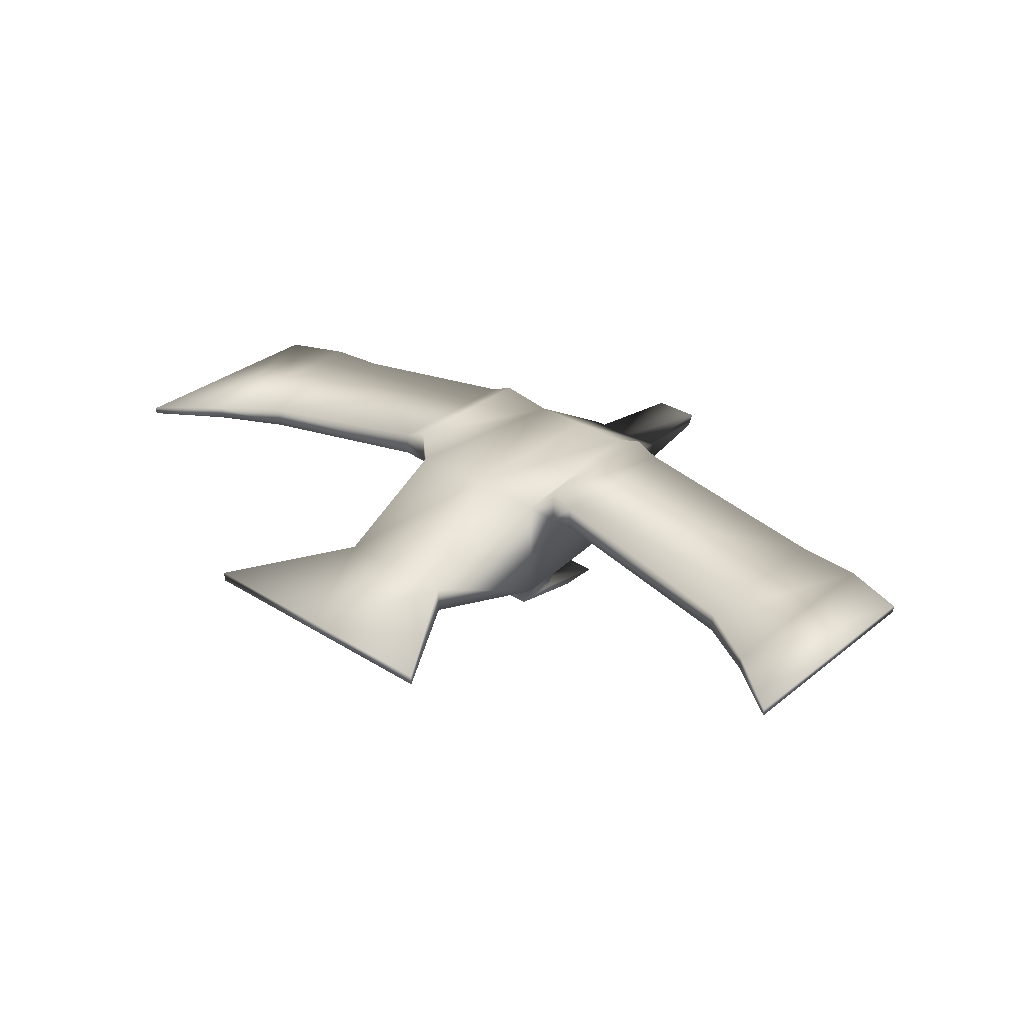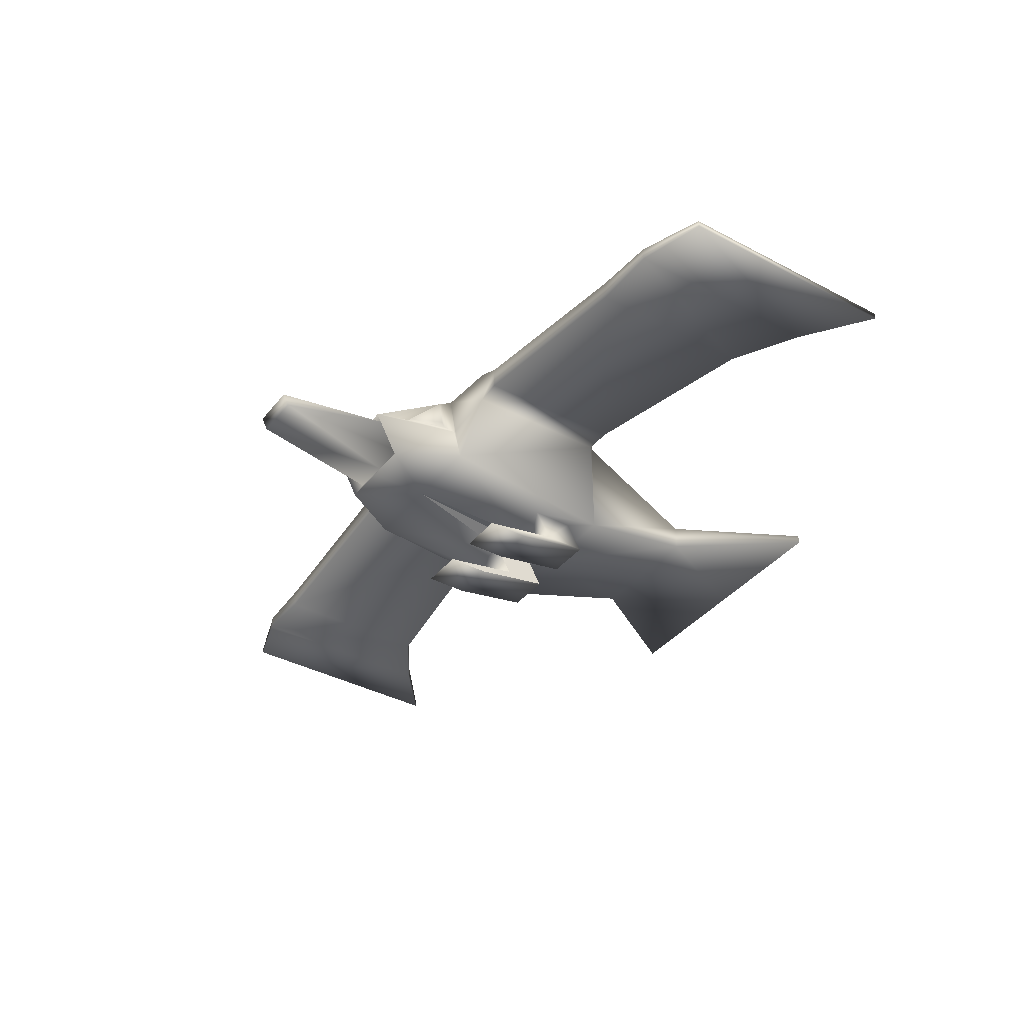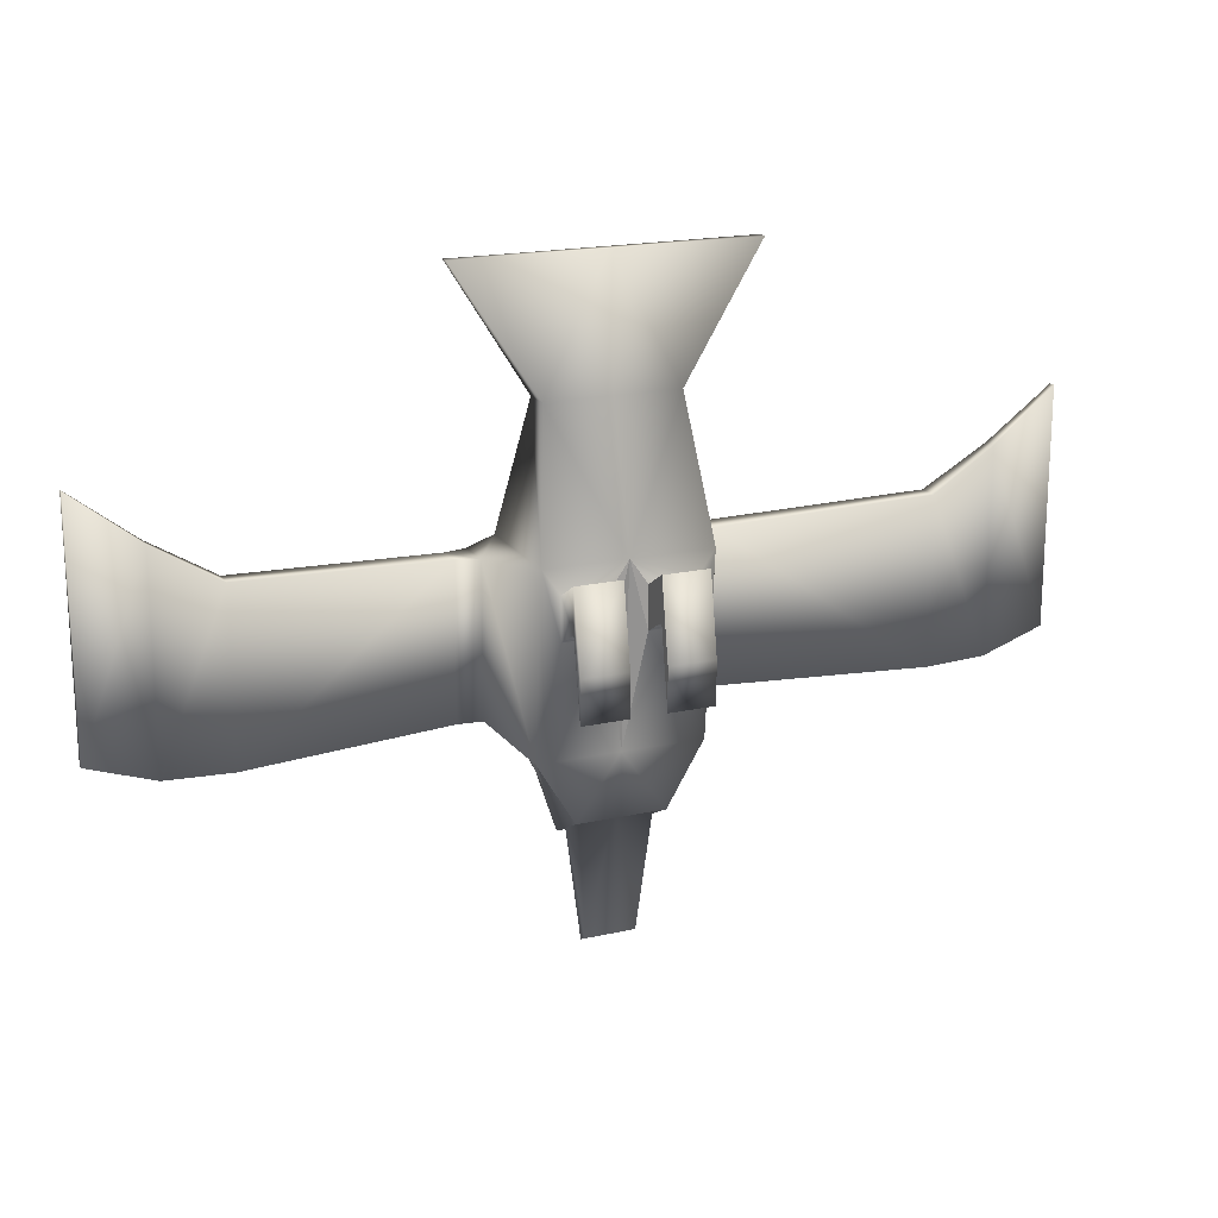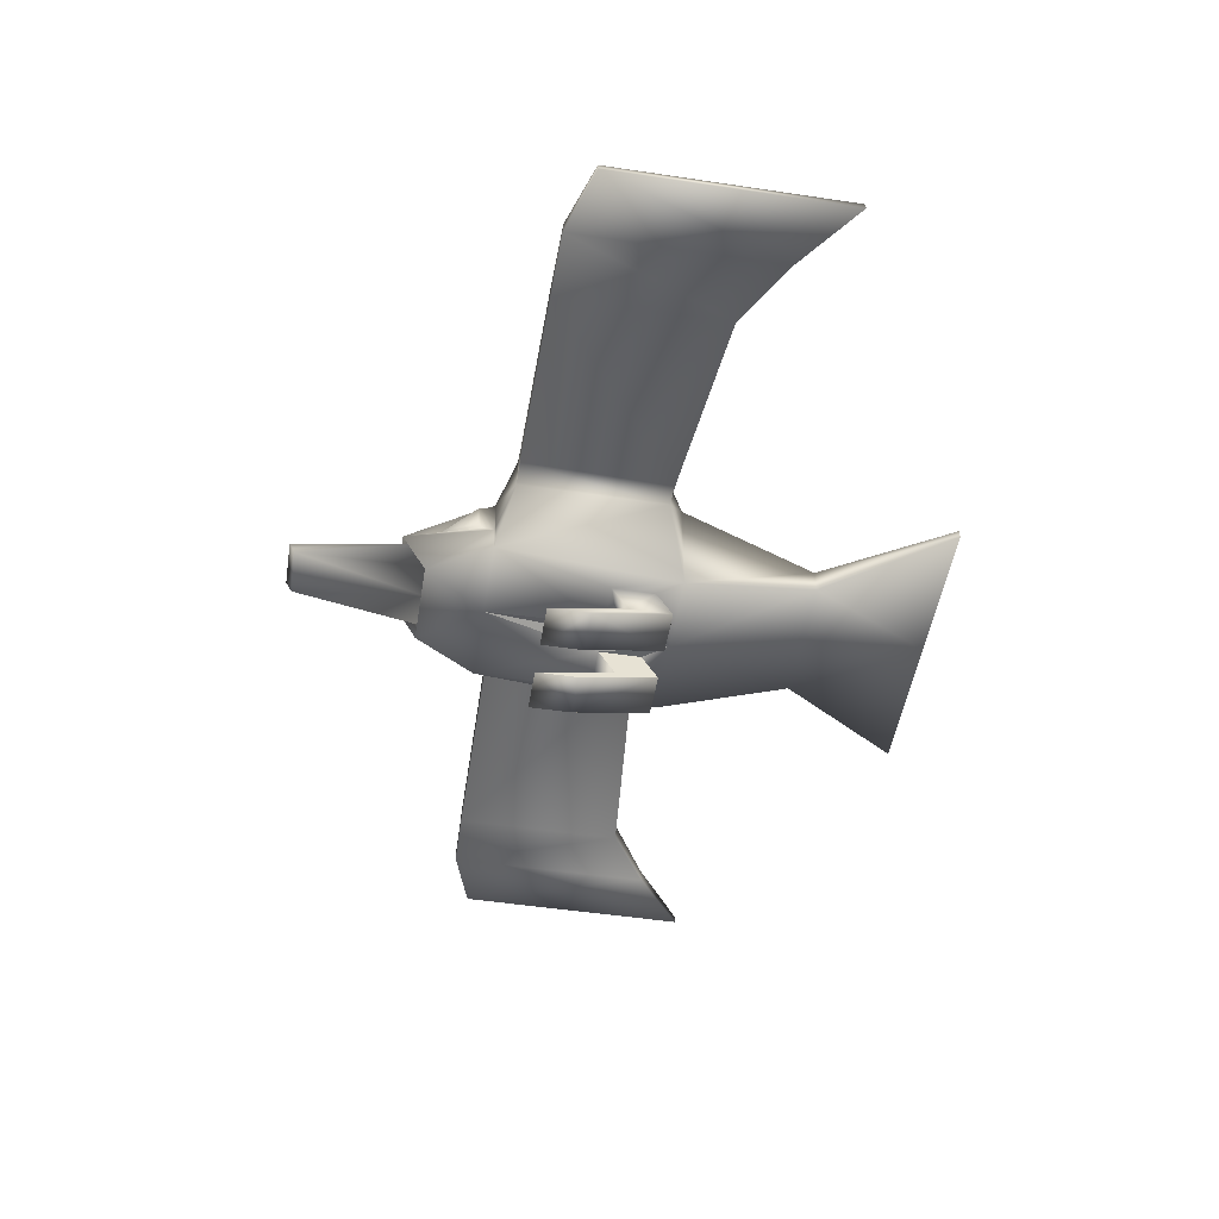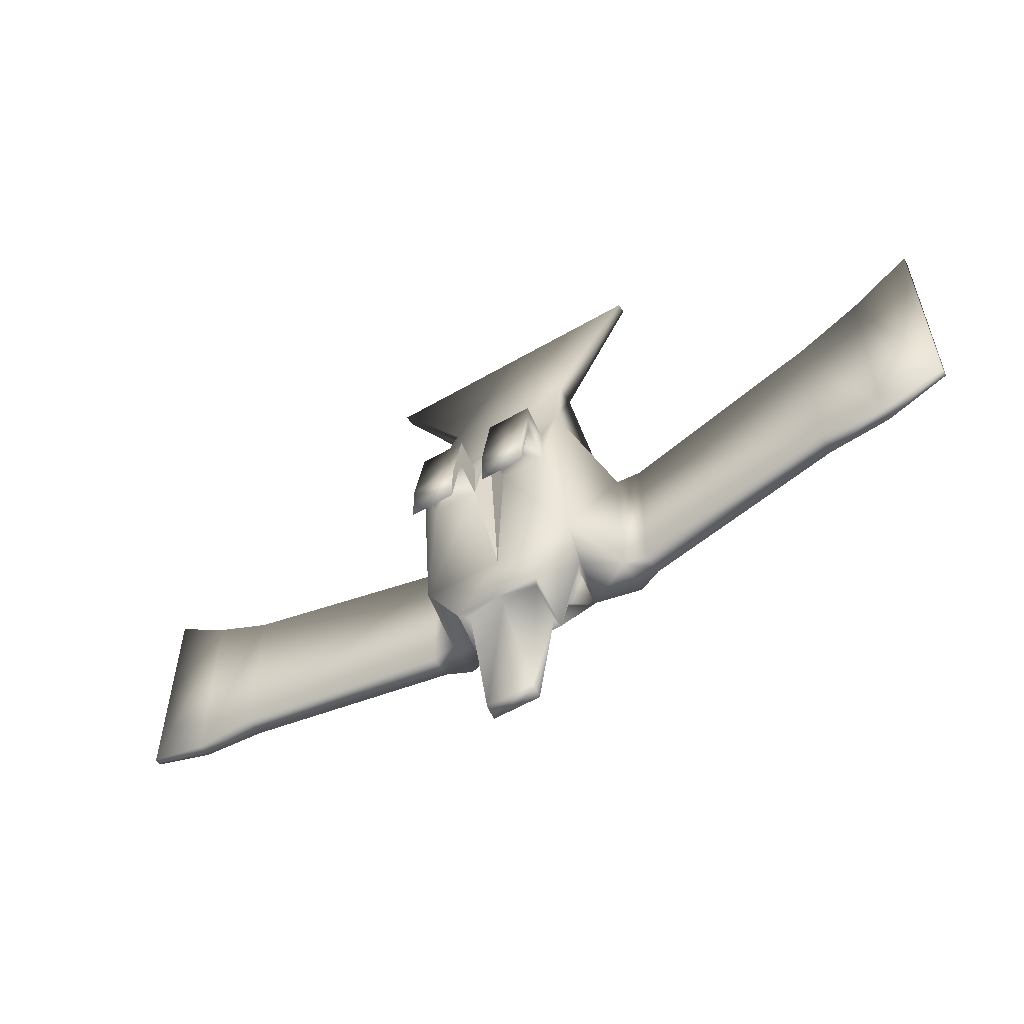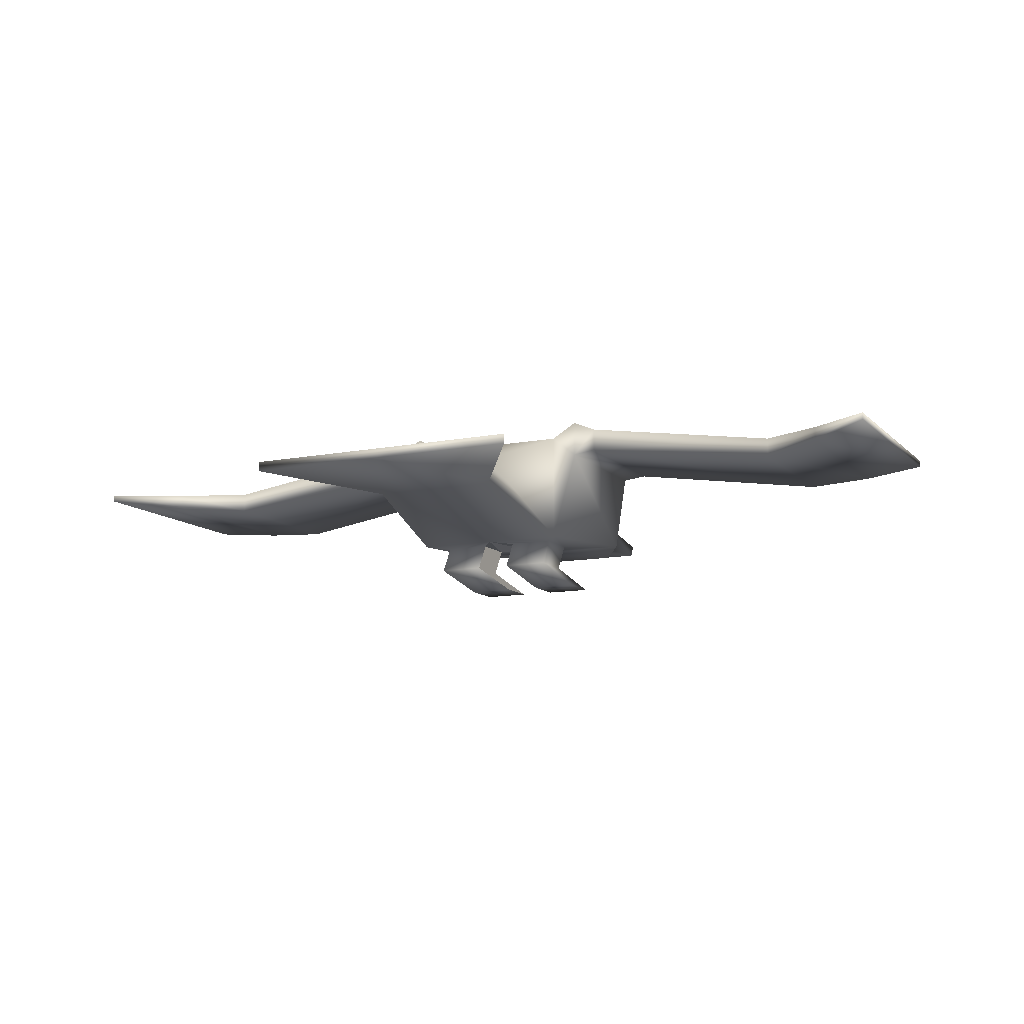
<metadata>
{"format":"obj","ext":"obj","renderer":"f3d","projection":"perspective","resolution":1024,"background":"white","views":[{"elev":31.7,"azim":-138.4,"up":"+Z"},{"elev":-38.0,"azim":56.0,"up":"+Z"},{"elev":18.6,"azim":156.9,"up":"+Y"},{"elev":-50.5,"azim":80.7,"up":"+Z"},{"elev":-56.9,"azim":-148.8,"up":"+Y"},{"elev":-11.5,"azim":-154.3,"up":"+Z"}]}
</metadata>
<code>
o Cube
v -0.8822 -1 -0.3388
v -0.8822 1 -0.5347
v -0.6333 -1 0.6935
v -0.8822 1 0.6935
v -0.4773 -1.679 -0.3446
v -0.4773 -1.945 0.1583
v -0.708 2.465 -0.1448
v -0.708 2.465 0.1448
v -1.575 3.821 -0.05322
v -1.575 3.821 0.05322
v -0.4069 -1.612 -0.2142
v -0.4069 -1.799 0.1405
v -0.2682 -3.047 -0.07796
v -0.2682 -3.117 0.05317
v -1.092 -0.8255 0.5038
v -1.092 0.8255 0.5038
v -1.092 -0.8255 0.9115
v -1.092 0.8255 0.9115
v -3.645 -0.8255 0.1767
v -3.645 1.018 0.1767
v -3.645 -0.8255 0.397
v -3.645 1.018 0.397
v -5.049 -0.5851 0.2481
v -5.049 2.004 0.2481
v -5.049 -0.5851 0.3256
v -5.049 2.004 0.3256
v -1.361 0.8459 0.5345
v -1.361 0.8459 0.7919
v -1.361 -0.8255 0.5345
v -1.361 -0.8255 0.7919
v -4.347 -0.8111 0.2124
v -4.347 1.45 0.2124
v -4.347 1.45 0.3613
v -4.347 -0.8111 0.3613
v -0.7314 -1 0.147
v -0.7497 -0.9932 0.1524
v -0.7069 -1.128 0.1858
v -0.6293 -1.128 0.6184
v -0.5058 -1.56 0.1947
v -0.7303 -1.176 0.2219
v -0.6678 -1.176 0.5701
v -0.5684 -1.523 0.2291
v -0.1901 0.727 -0.5347
v -0.1901 0.2627 -0.5347
v -0.6921 0.727 -0.5347
v -0.6921 0.2627 -0.5347
v -0.1901 0.9051 -0.8372
v -0.1901 0.4407 -0.8372
v -0.6921 0.9051 -0.8372
v -0.6921 0.4407 -0.8372
v -0.1901 0.05629 -0.9876
v -0.1901 -0.4081 -0.9876
v -0.6921 0.05629 -0.9876
v -0.6921 -0.4081 -0.9876
v 0 1 -0.5347
v 0 -1 -0.3388
v 0.8822 -1 -0.3388
v 0.8822 1 -0.5347
v 0 1 0.6935
v 0 -1 0.6935
v 0.6333 -1 0.6935
v 0.8822 1 0.6935
v 0 -1.679 -0.3446
v 0.4773 -1.679 -0.3446
v 0 -1.945 0.1583
v 0.4773 -1.945 0.1583
v 0 2.465 -0.1448
v 0.708 2.465 -0.1448
v 0 2.465 0.1448
v 0.708 2.465 0.1448
v 0 3.821 -0.05322
v 1.575 3.821 -0.05322
v 0 3.821 0.05322
v 1.575 3.821 0.05322
v 0 -1.612 -0.2142
v 0.4069 -1.612 -0.2142
v 0 -1.799 0.1405
v 0.4069 -1.799 0.1405
v 0 -3.047 -0.07796
v 0.2682 -3.047 -0.07796
v 0 -3.117 0.05317
v 0.2682 -3.117 0.05317
v 1.092 -0.8255 0.5038
v 1.092 0.8255 0.5038
v 1.092 -0.8255 0.9115
v 1.092 0.8255 0.9115
v 3.645 -0.8255 0.1767
v 3.645 1.018 0.1767
v 3.645 -0.8255 0.397
v 3.645 1.018 0.397
v 5.049 -0.5851 0.2481
v 5.049 2.004 0.2481
v 5.049 -0.5851 0.3256
v 5.049 2.004 0.3256
v 1.361 0.8459 0.5345
v 1.361 0.8459 0.7919
v 1.361 -0.8255 0.5345
v 1.361 -0.8255 0.7919
v 4.347 -0.8111 0.2124
v 4.347 1.45 0.2124
v 4.347 1.45 0.3613
v 4.347 -0.8111 0.3613
v 0.7314 -1 0.147
v 0.7497 -0.9932 0.1524
v 0.7069 -1.128 0.1858
v 0.6293 -1.128 0.6184
v 0.5058 -1.56 0.1947
v 0.7303 -1.176 0.2219
v 0.6678 -1.176 0.5701
v 0.5684 -1.523 0.2291
v 0.1901 0.727 -0.5347
v 0.1901 0.2627 -0.5347
v 0.6921 0.727 -0.5347
v 0.6921 0.2627 -0.5347
v 0.1901 0.9051 -0.8372
v 0.1901 0.4407 -0.8372
v 0.6921 0.9051 -0.8372
v 0.6921 0.4407 -0.8372
v 0.1901 0.05629 -0.9876
v 0.1901 -0.4081 -0.9876
v 0.6921 0.05629 -0.9876
v 0.6921 -0.4081 -0.9876
f 55 44 43
f 43 48 47
f 48 51 47
f 55 112 56
f 111 116 112
f 119 116 115
f 55 56 44
f 43 44 48
f 48 52 51
f 55 111 112
f 111 115 116
f 119 120 116
f 59 3 60
f 63 11 5
f 56 5 1
f 1 36 15
f 55 7 67
f 60 6 65
f 6 37 35
f 8 73 10
f 59 8 4
f 2 8 7
f 71 10 73
f 8 9 7
f 7 71 67
f 75 13 11
f 65 12 77
f 6 11 12
f 81 13 79
f 77 14 81
f 12 13 14
f 27 22 28
f 3 18 17
f 4 16 18
f 1 16 2
f 32 23 24
f 27 19 20
f 28 21 30
f 29 21 19
f 23 26 24
f 33 25 34
f 34 23 31
f 32 26 33
f 15 30 29
f 18 30 17
f 16 29 27
f 16 28 18
f 20 33 22
f 21 31 19
f 22 34 21
f 20 31 32
f 37 42 40
f 35 5 6
f 36 3 15
f 6 38 39
f 35 38 3
f 41 40 42
f 38 42 39
f 37 41 38
f 45 50 46
f 1 44 56
f 55 45 2
f 2 46 1
f 47 53 49
f 43 49 45
f 46 48 44
f 52 53 51
f 48 54 52
f 50 53 54
f 59 61 62
f 76 63 64
f 64 56 57
f 57 104 103
f 55 68 58
f 60 66 61
f 105 66 103
f 70 73 69
f 70 59 62
f 58 70 62
f 74 71 73
f 72 70 68
f 71 68 67
f 80 75 76
f 65 78 66
f 66 76 64
f 80 81 79
f 77 82 78
f 78 80 76
f 90 95 96
f 61 86 62
f 62 84 58
f 84 57 58
f 100 91 99
f 95 87 97
f 89 96 98
f 97 89 98
f 91 94 93
f 93 101 102
f 91 102 99
f 94 100 101
f 83 98 85
f 98 86 85
f 84 97 83
f 96 84 86
f 101 88 90
f 99 89 87
f 102 90 89
f 88 99 87
f 105 110 107
f 64 103 66
f 61 103 104
f 66 106 61
f 106 103 61
f 109 110 108
f 110 106 107
f 109 105 106
f 118 113 114
f 112 57 56
f 113 55 58
f 114 58 57
f 121 115 117
f 117 111 113
f 116 114 112
f 121 120 119
f 120 118 116
f 118 121 117
f 59 4 3
f 63 75 11
f 56 63 5
f 1 35 36
f 55 2 7
f 60 3 6
f 6 39 37
f 8 69 73
f 59 69 8
f 2 4 8
f 71 9 10
f 8 10 9
f 7 9 71
f 75 79 13
f 65 6 12
f 6 5 11
f 81 14 13
f 77 12 14
f 12 11 13
f 27 20 22
f 3 4 18
f 4 2 16
f 1 15 16
f 32 31 23
f 27 29 19
f 28 22 21
f 29 30 21
f 23 25 26
f 33 26 25
f 34 25 23
f 32 24 26
f 15 17 30
f 18 28 30
f 16 15 29
f 16 27 28
f 20 32 33
f 21 34 31
f 22 33 34
f 20 19 31
f 37 39 42
f 35 1 5
f 17 15 3
f 36 35 3
f 6 3 38
f 35 37 38
f 38 41 42
f 37 40 41
f 45 49 50
f 1 46 44
f 55 43 45
f 2 45 46
f 47 51 53
f 43 47 49
f 46 50 48
f 52 54 53
f 48 50 54
f 50 49 53
f 59 60 61
f 76 75 63
f 64 63 56
f 57 83 104
f 55 67 68
f 60 65 66
f 105 107 66
f 70 74 73
f 70 69 59
f 58 68 70
f 74 72 71
f 72 74 70
f 71 72 68
f 80 79 75
f 65 77 78
f 66 78 76
f 80 82 81
f 77 81 82
f 78 82 80
f 90 88 95
f 61 85 86
f 62 86 84
f 84 83 57
f 100 92 91
f 95 88 87
f 89 90 96
f 97 87 89
f 91 92 94
f 93 94 101
f 91 93 102
f 94 92 100
f 83 97 98
f 98 96 86
f 84 95 97
f 96 95 84
f 101 100 88
f 99 102 89
f 102 101 90
f 88 100 99
f 105 108 110
f 64 57 103
f 104 83 61
f 85 61 83
f 66 107 106
f 106 105 103
f 110 109 106
f 109 108 105
f 118 117 113
f 112 114 57
f 113 111 55
f 114 113 58
f 121 119 115
f 117 115 111
f 116 118 114
f 121 122 120
f 120 122 118
f 118 122 121

</code>
